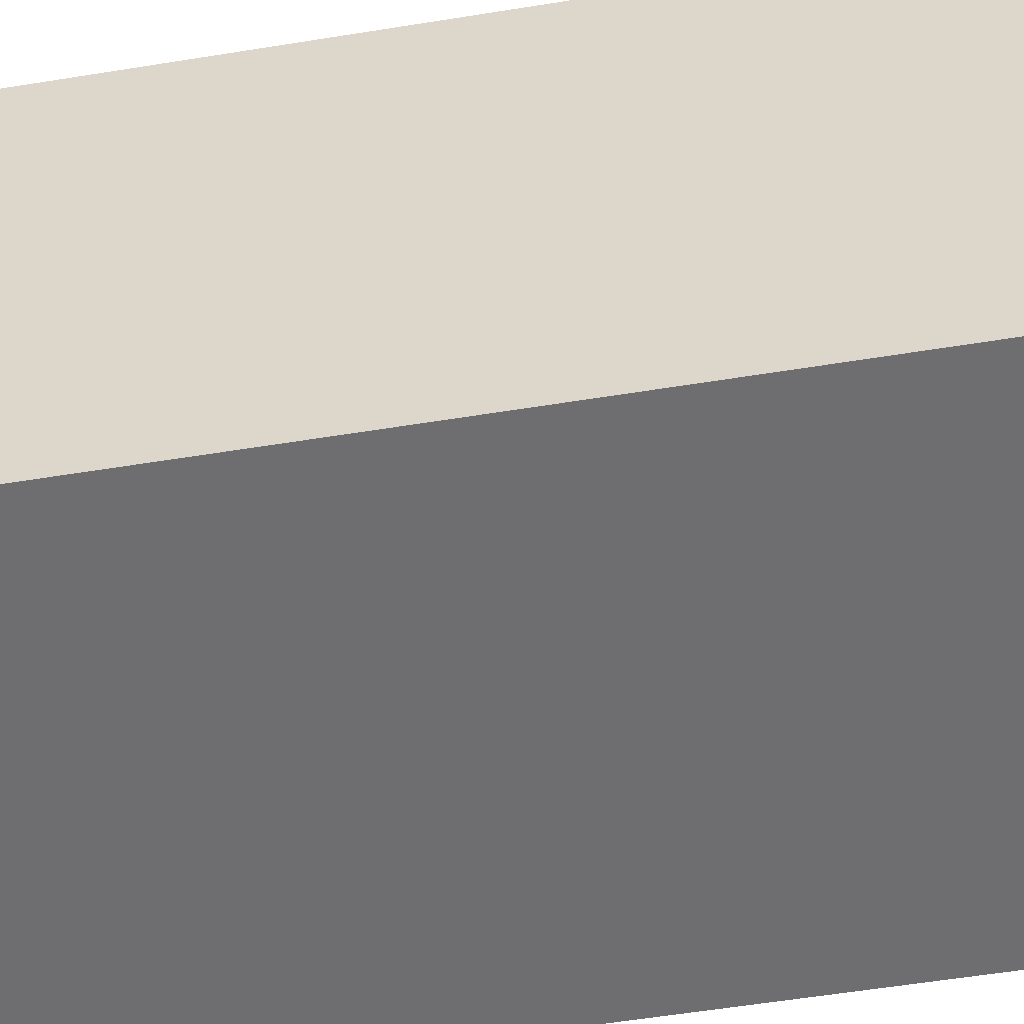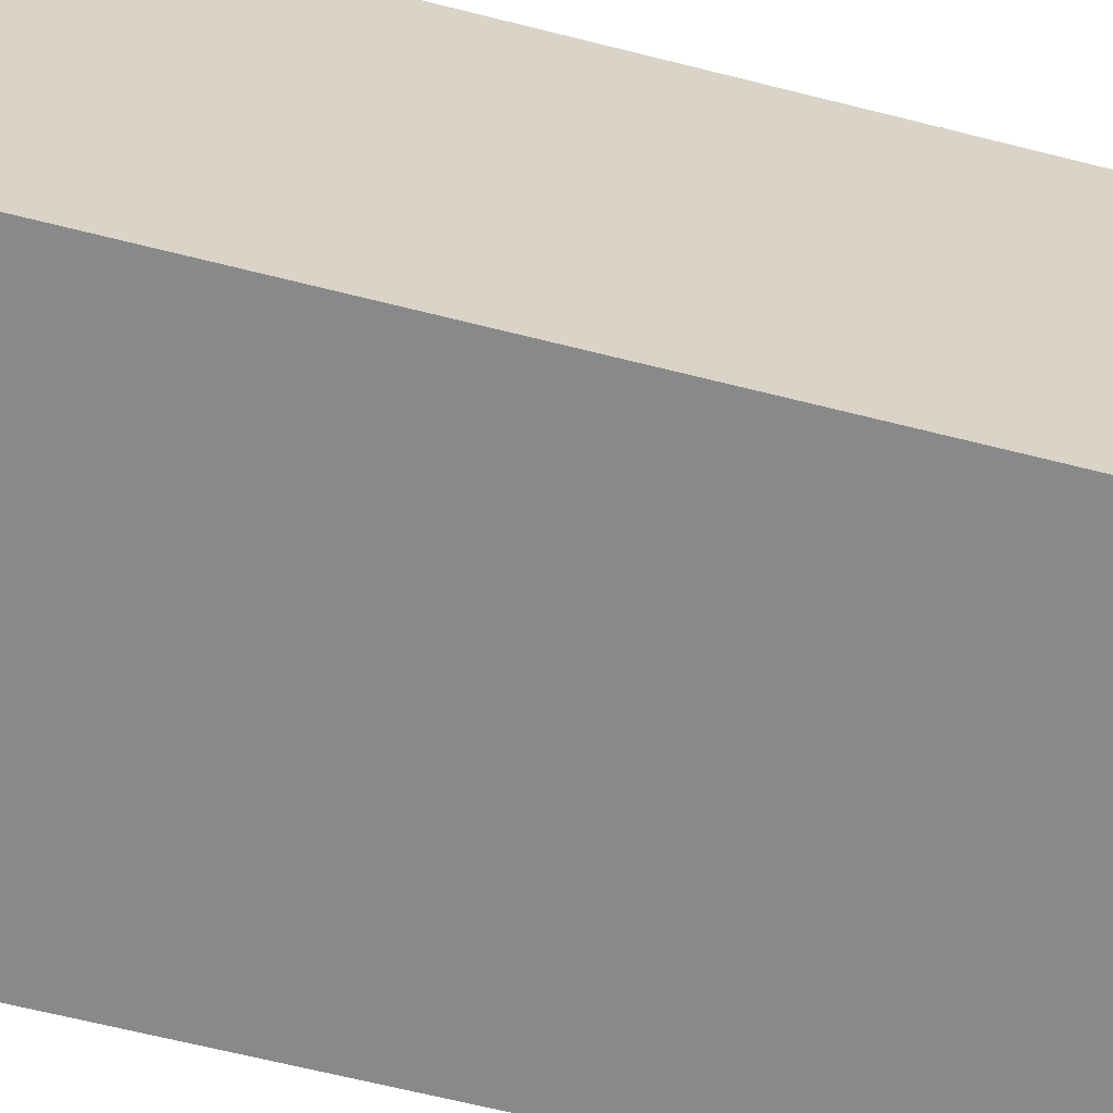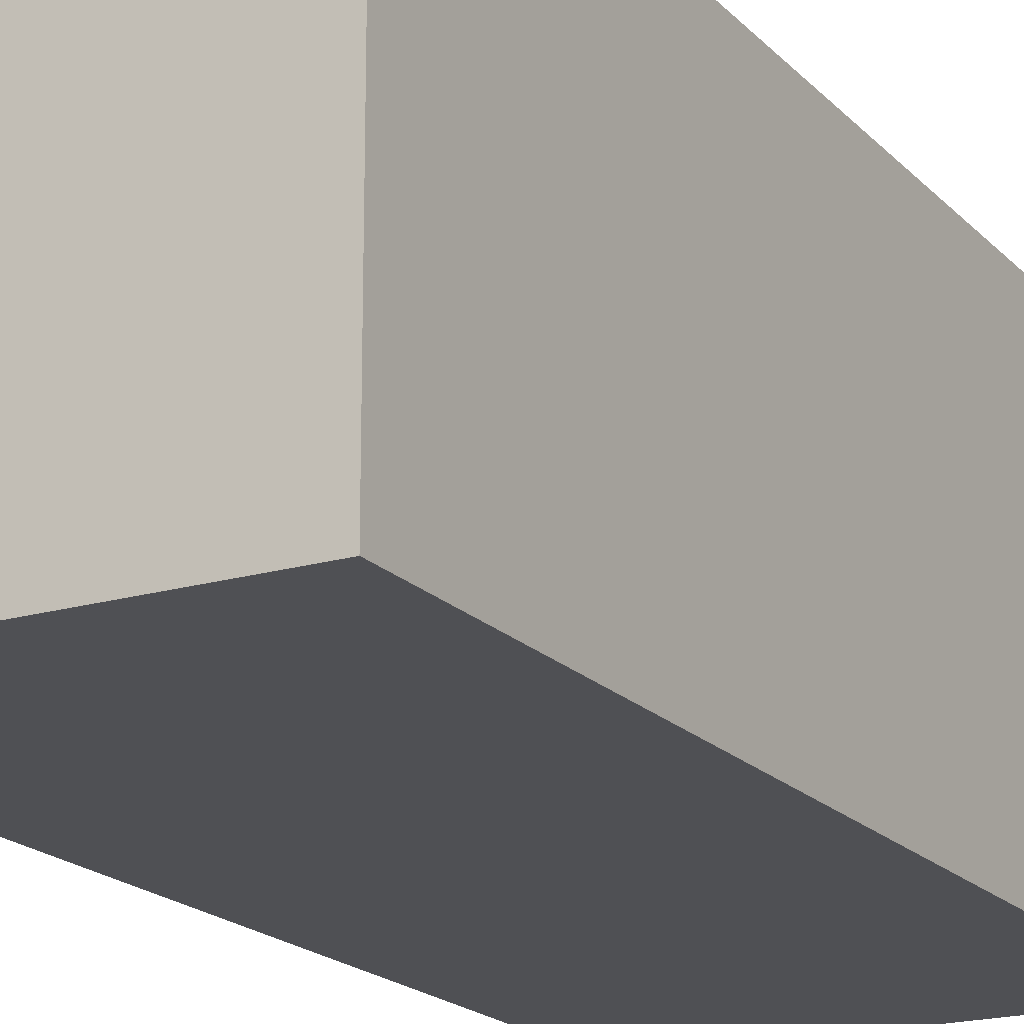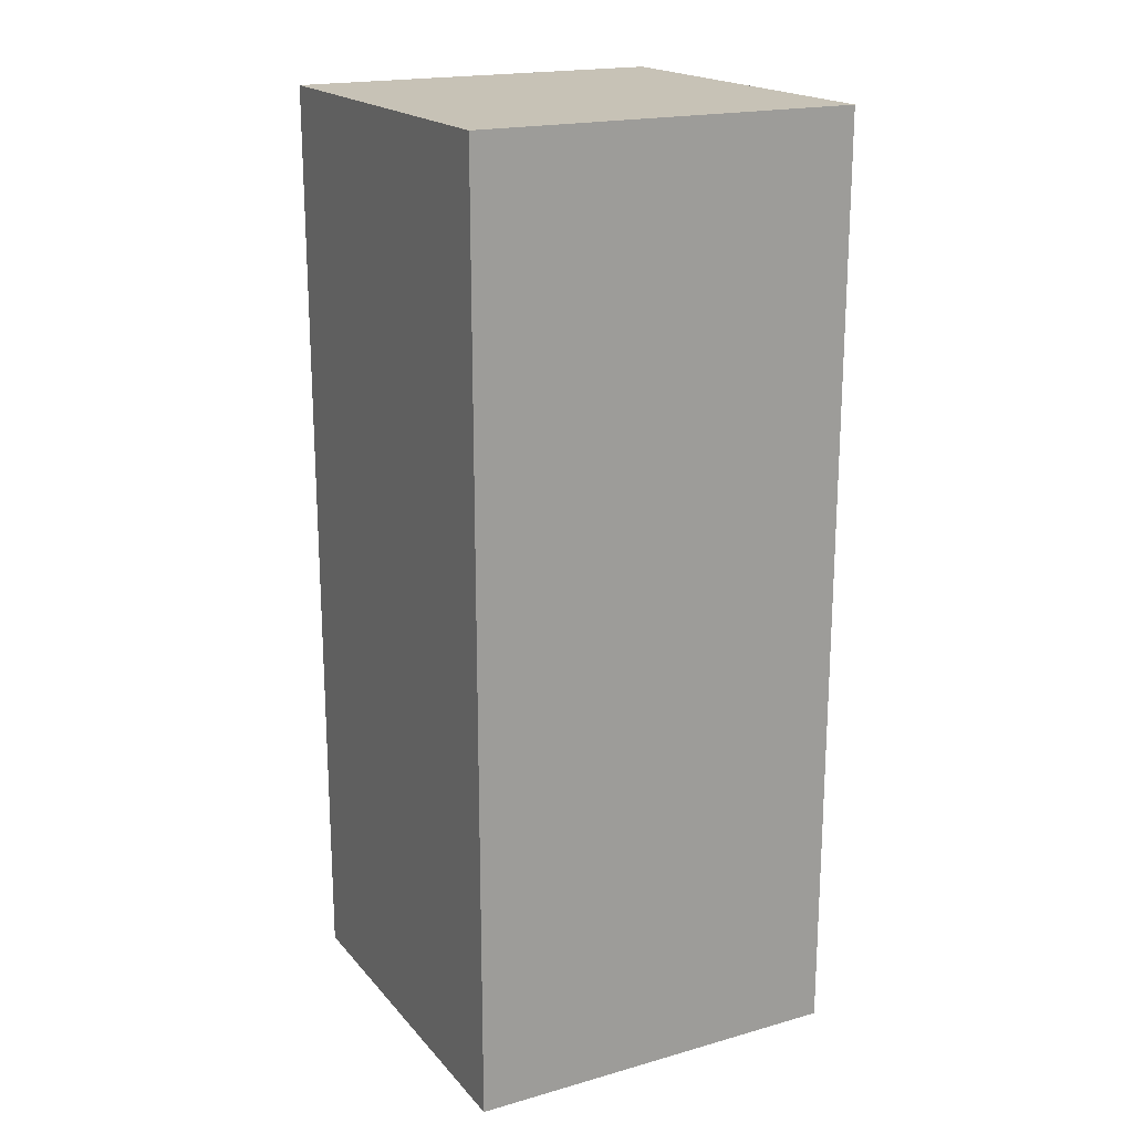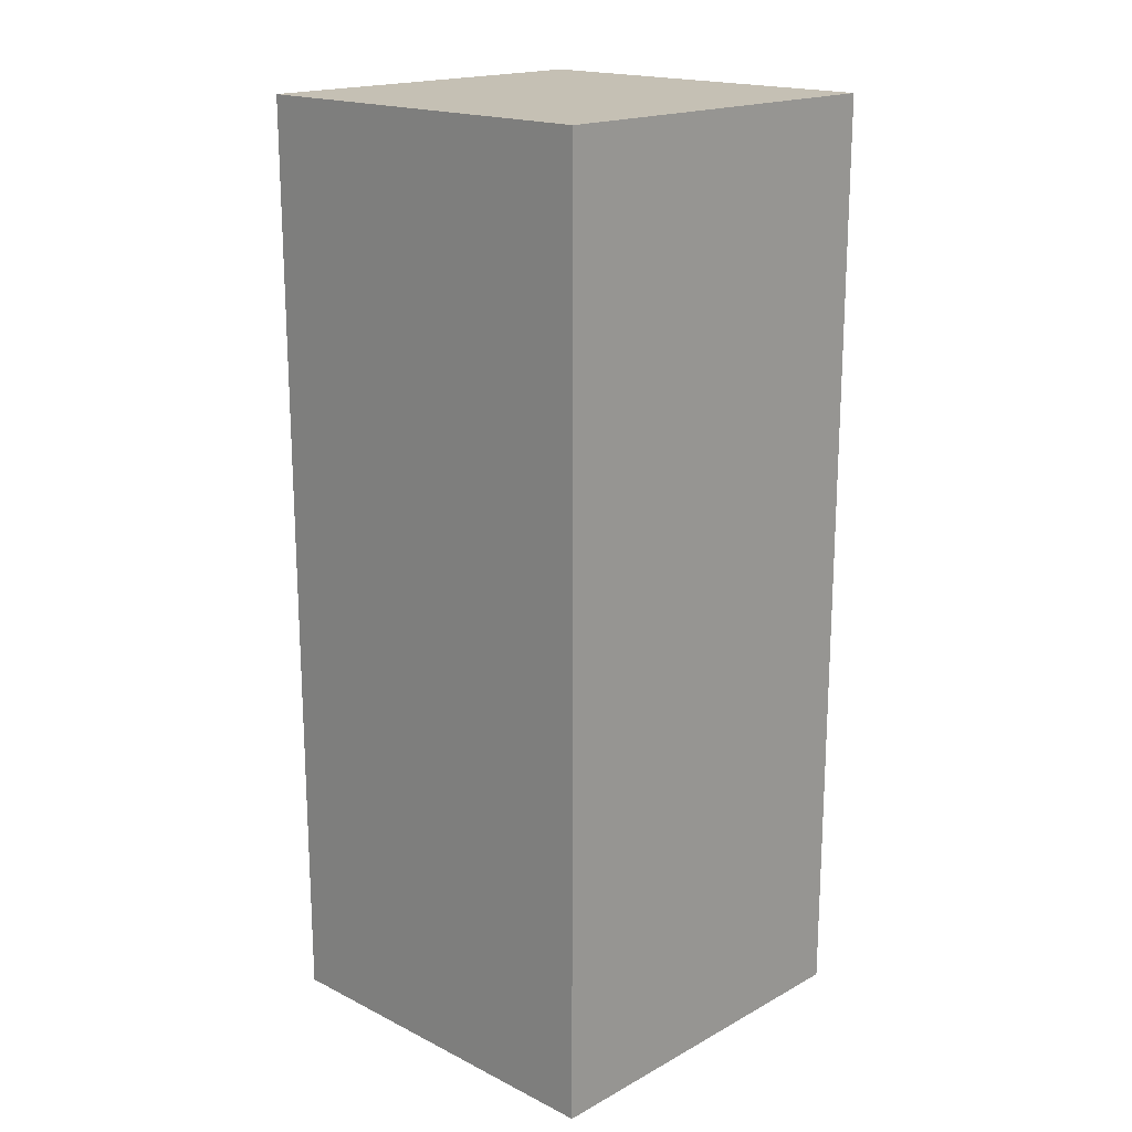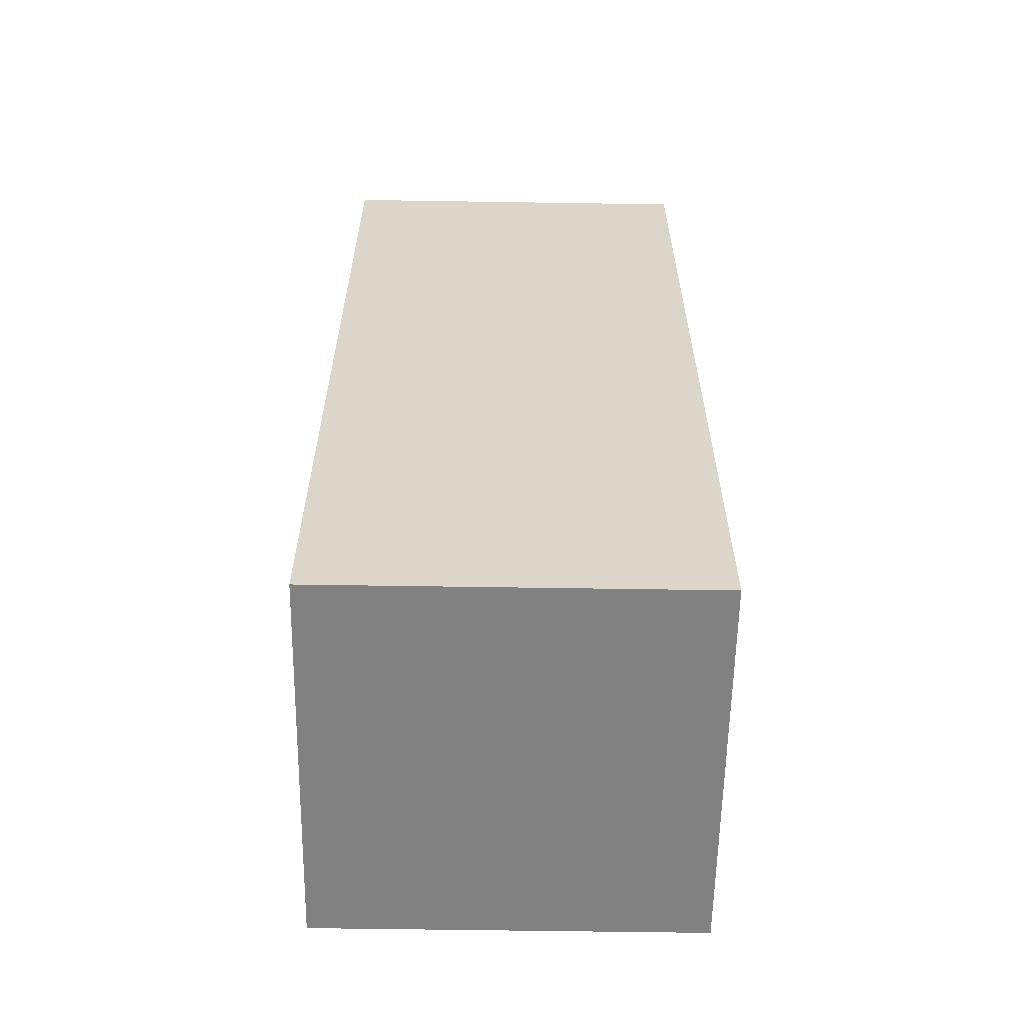
<metadata>
{"format":"obj","ext":"obj","renderer":"f3d","projection":"perspective","resolution":1024,"background":"white","views":[{"elev":-54.4,"azim":99.9,"up":"+Z"},{"elev":-63.2,"azim":-104.5,"up":"+Z"},{"elev":-19.1,"azim":-150.9,"up":"+Z"},{"elev":19.2,"azim":152.1,"up":"+Y"},{"elev":18.2,"azim":-136.2,"up":"+Y"},{"elev":-60.4,"azim":-90.9,"up":"+Y"}]}
</metadata>
<code>
g pb_Mesh173032
v 0 -16 0
v -4 -16 0
v 0 -6.256 0
v -4 -6.256 0
v -4 -16 0
v -4 -16 -4
v -4 -6.256 0
v -4 -6.256 -4
v -4 -16 -4
v 0 -16 -4
v -4 -6.256 -4
v 0 -6.256 -4
v 0 -16 -4
v 0 -16 0
v 0 -6.256 -4
v 0 -6.256 0
v 0 -6.256 0
v -4 -6.256 0
v 0 -6.256 -4
v -4 -6.256 -4
v 0 -16 -4
v -4 -16 -4
v 0 -16 0
v -4 -16 0
g pb_Mesh173032_0
f 3 2 1
f 3 4 2
f 7 6 5
f 7 8 6
f 11 10 9
f 11 12 10
f 15 14 13
f 15 16 14
f 19 18 17
f 19 20 18
f 23 22 21
f 23 24 22

</code>
